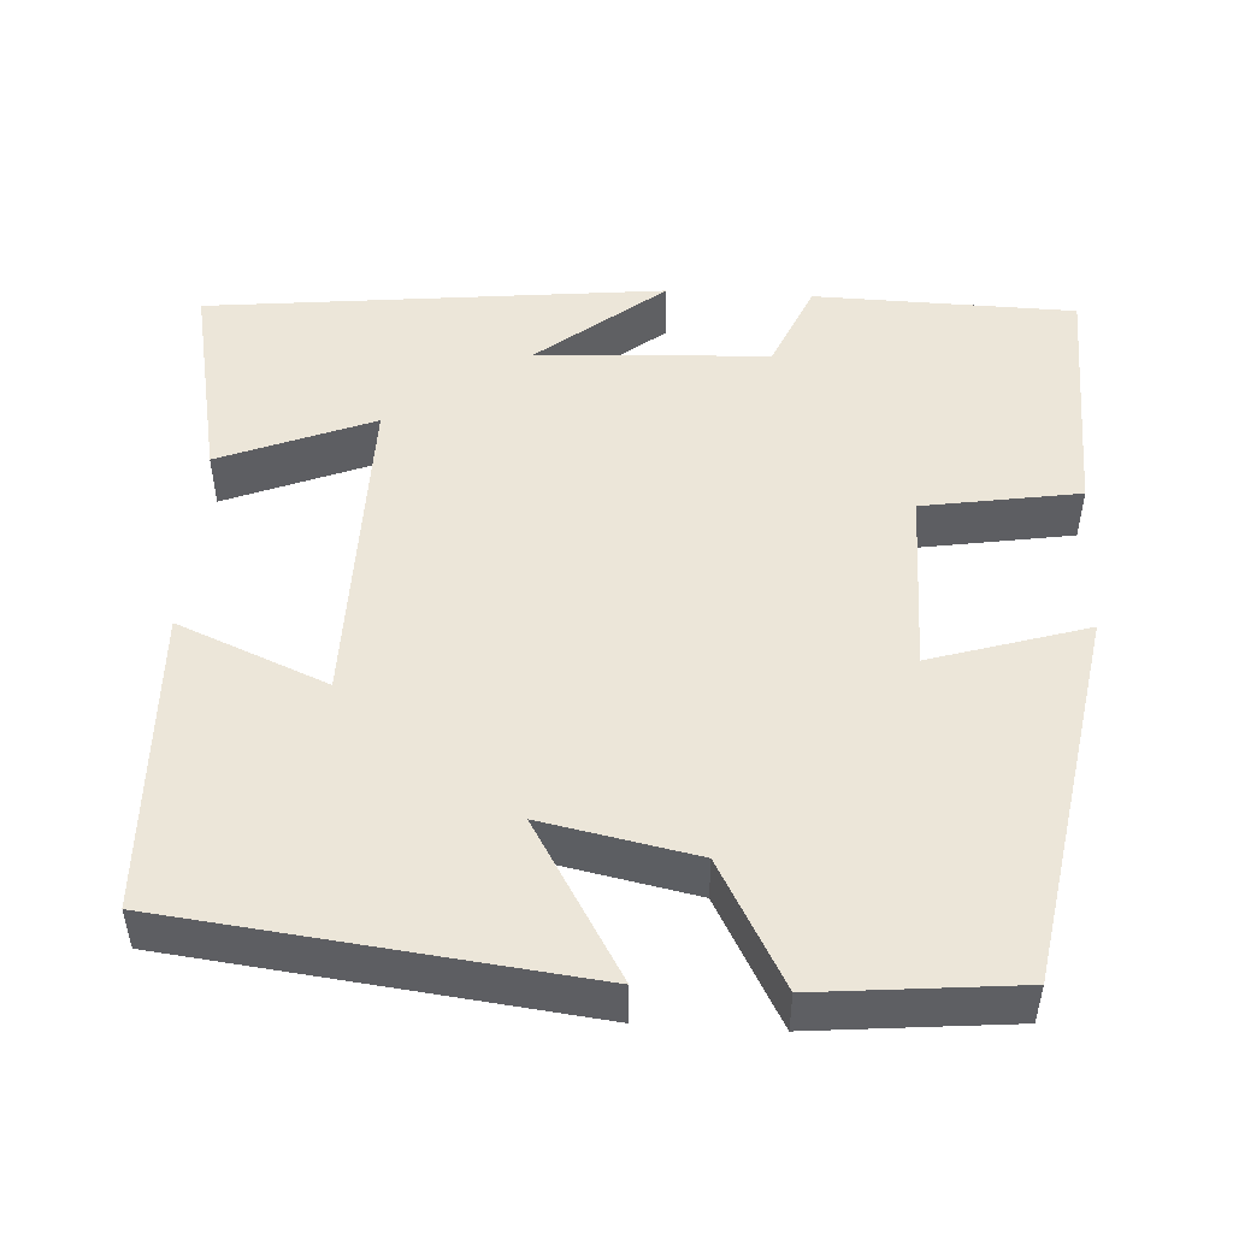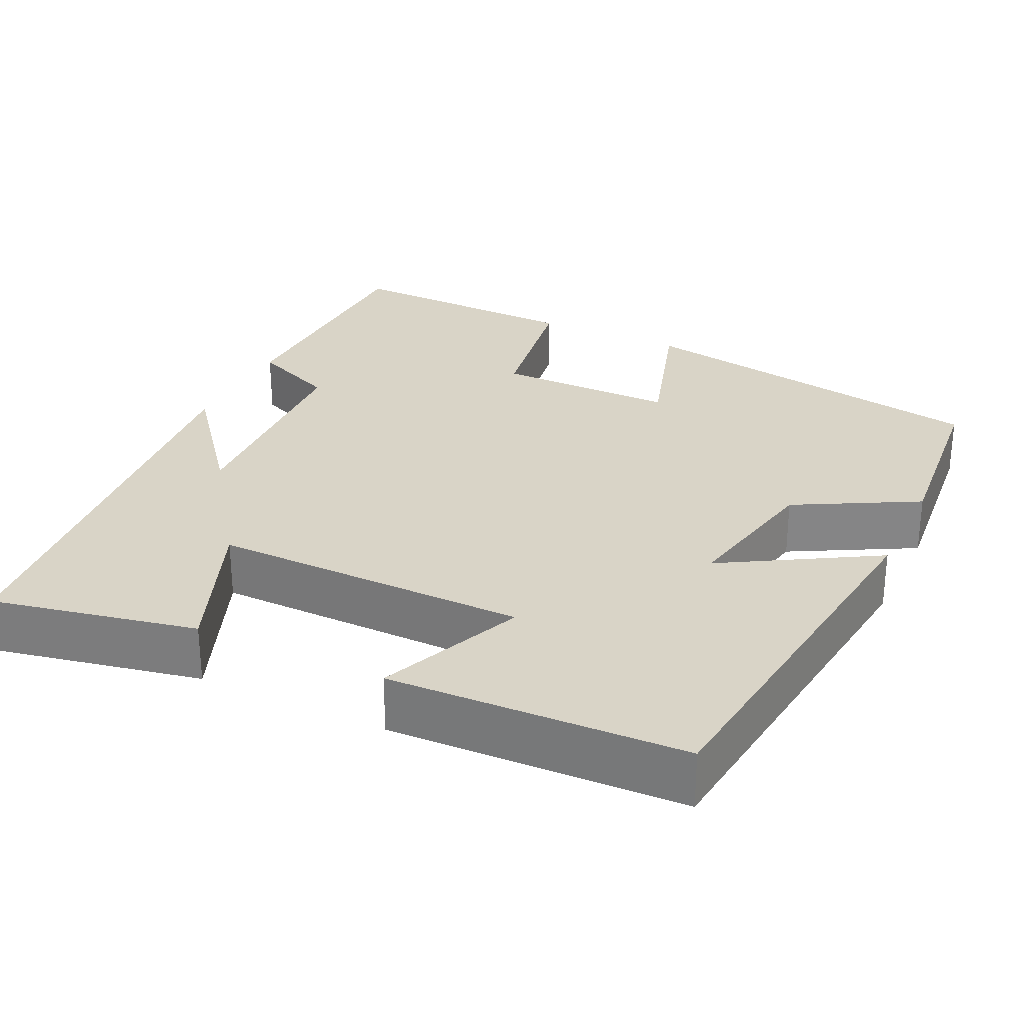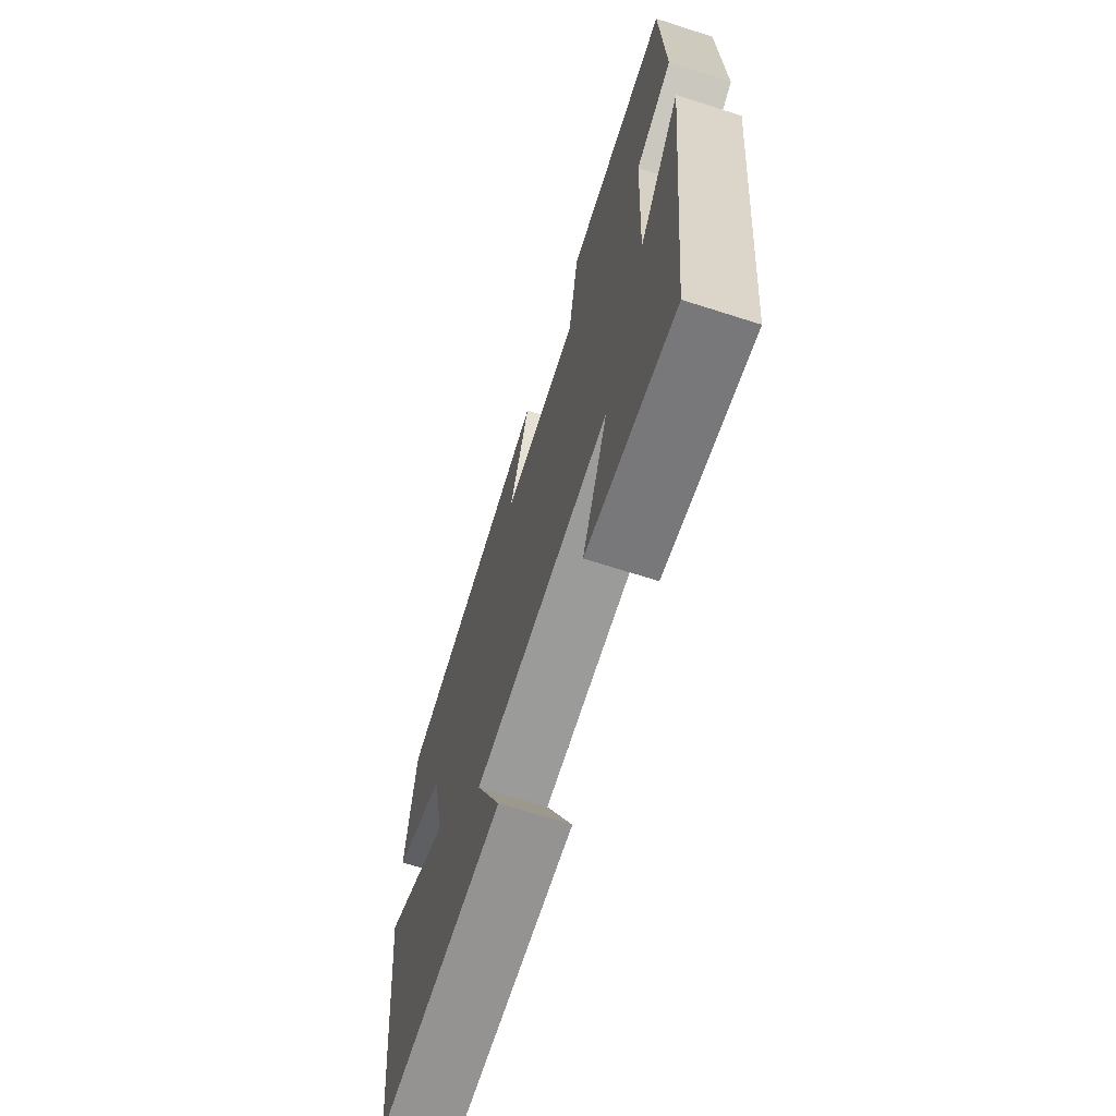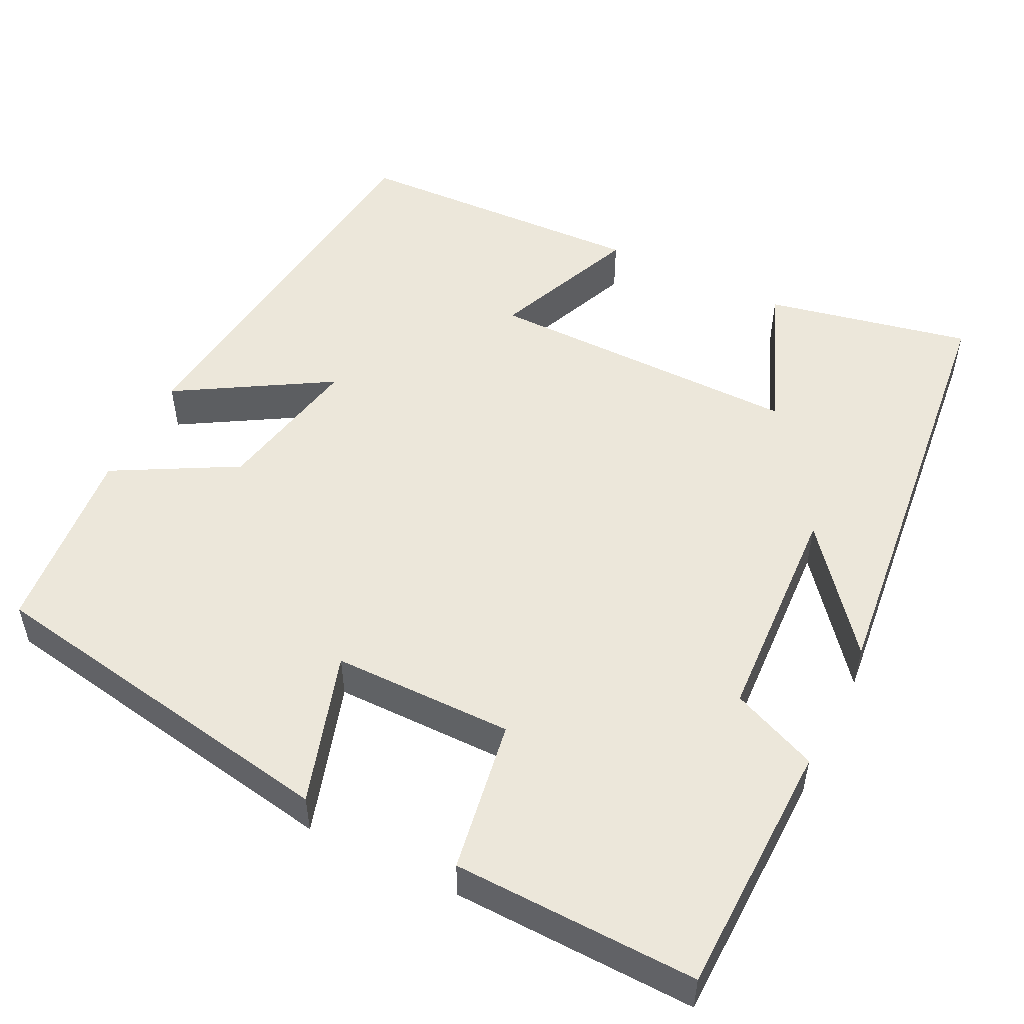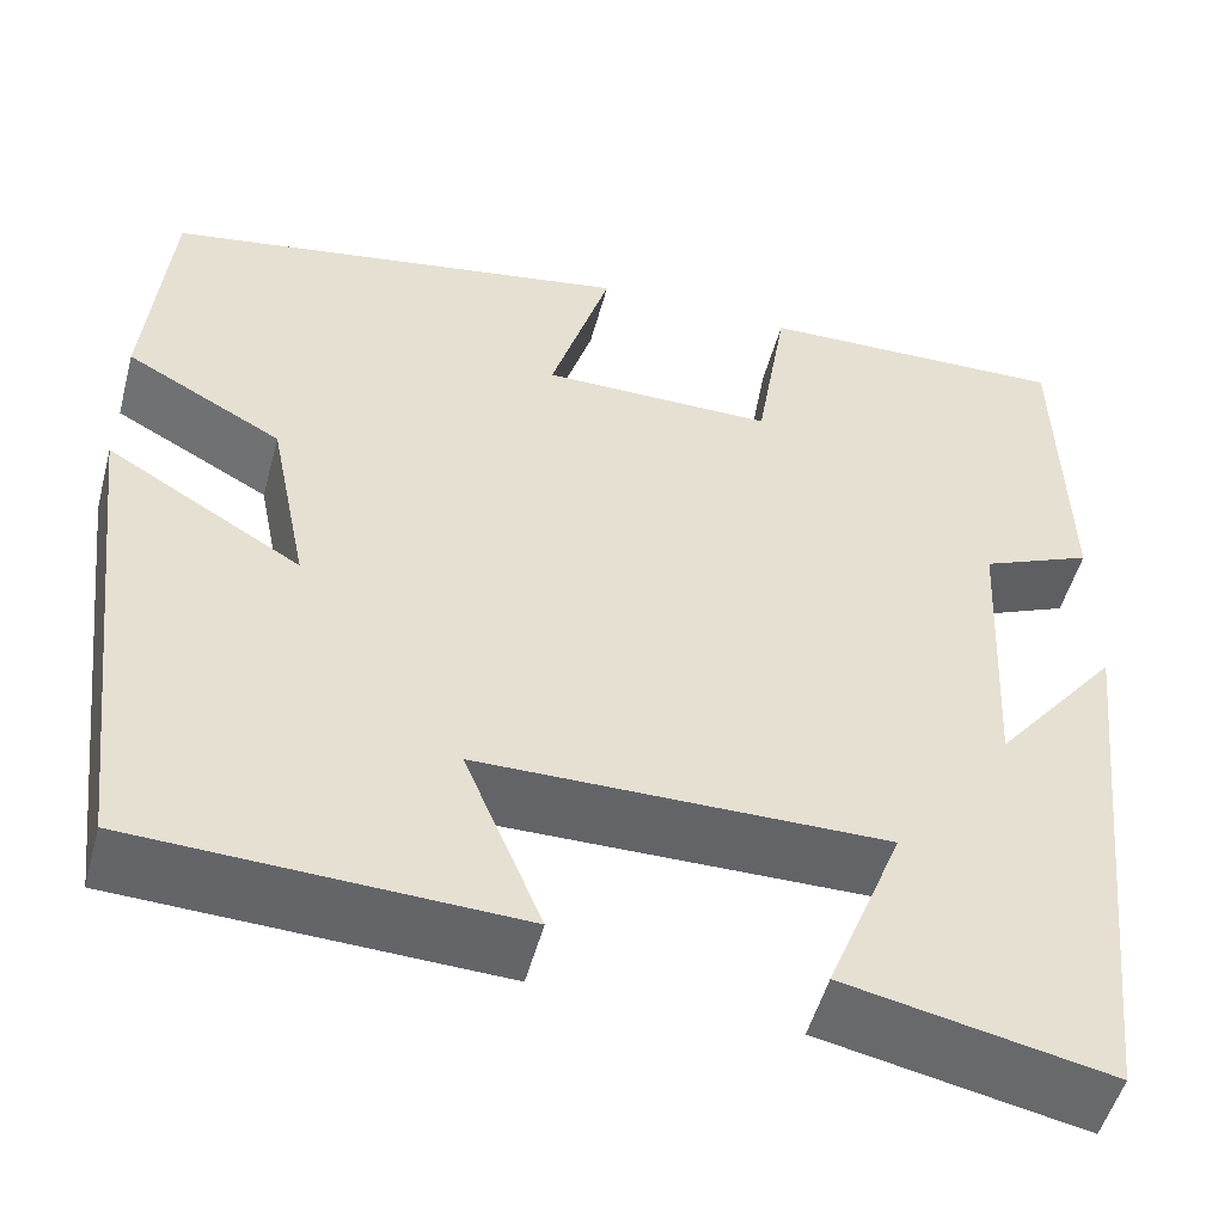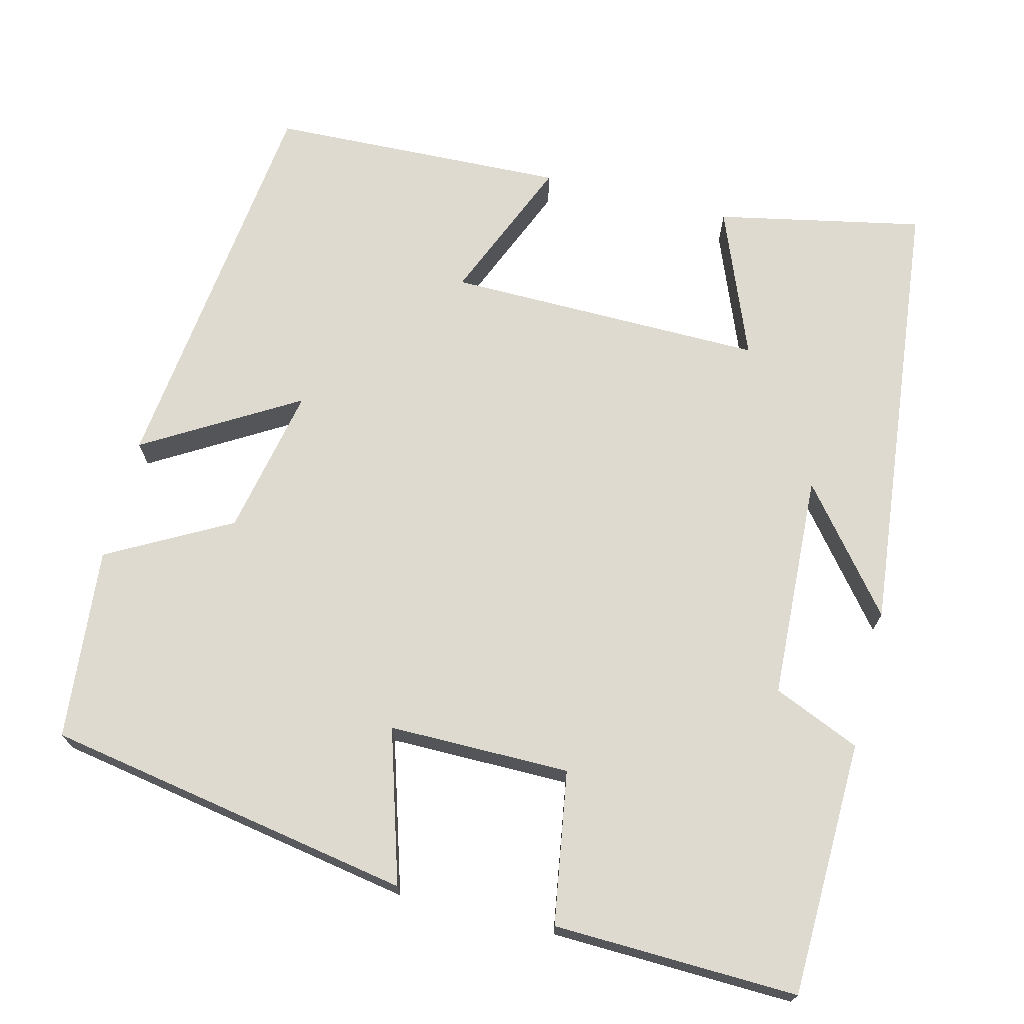
<metadata>
{"format":"obj","ext":"obj","renderer":"f3d","projection":"perspective","resolution":1024,"background":"white","views":[{"elev":49.0,"azim":-86.7,"up":"+Y"},{"elev":28.4,"azim":-154.5,"up":"+Y"},{"elev":-69.0,"azim":72.3,"up":"+Z"},{"elev":51.5,"azim":26.2,"up":"+Y"},{"elev":-51.3,"azim":-15.0,"up":"+Z"},{"elev":70.7,"azim":14.1,"up":"+Y"}]}
</metadata>
<code>
v -0.441 0.07 -0.486
v -0.5 0.07 0.019
v -0.308 0.07 -0.095
v -0.346 0.07 0.093
v -0.5 0.07 0.177
v -0.477 0.07 0.419
v -0.015 0.07 0.5
v -0.074 0.07 0.308
v 0.154 0.07 0.308
v 0.185 0.07 0.5
v 0.492 0.07 0.509
v 0.5 0.07 0.188
v 0.391 0.07 0.141
v 0.377 0.07 -0.143
v 0.5 0.07 0.01
v 0.44 0.07 -0.553
v 0.181 0.07 -0.5
v 0.256 0.07 -0.312
v -0.144 0.07 -0.316
v -0.067 0.07 -0.5
v -0.441 0 -0.486
v -0.5 0 0.019
v -0.308 0 -0.095
v -0.346 0 0.093
v -0.5 0 0.177
v -0.477 0 0.419
v -0.015 0 0.5
v -0.074 0 0.308
v 0.154 0 0.308
v 0.185 0 0.5
v 0.492 0 0.509
v 0.5 0 0.188
v 0.391 0 0.141
v 0.377 0 -0.143
v 0.5 0 0.01
v 0.44 0 -0.553
v 0.181 0 -0.5
v 0.256 0 -0.312
v -0.144 0 -0.316
v -0.067 0 -0.5
f 19 20 1 2
f 15 16 17 18
f 14 15 18
f 13 14 18 19
f 10 11 12 13
f 9 10 13
f 8 9 13 19
f 5 6 7 8
f 4 5 8
f 3 4 8 19
f 2 3 19
f 22 21 40 39
f 38 37 36 35
f 38 35 34
f 39 38 34 33
f 33 32 31 30
f 33 30 29
f 39 33 29 28
f 28 27 26 25
f 28 25 24
f 39 28 24 23
f 39 23 22
f 1 21 22 2
f 2 22 23 3
f 3 23 24 4
f 4 24 25 5
f 5 25 26 6
f 6 26 27 7
f 7 27 28 8
f 8 28 29 9
f 9 29 30 10
f 10 30 31 11
f 11 31 32 12
f 12 32 33 13
f 13 33 34 14
f 14 34 35 15
f 15 35 36 16
f 16 36 37 17
f 17 37 38 18
f 18 38 39 19
f 19 39 40 20
f 20 40 21 1

</code>
